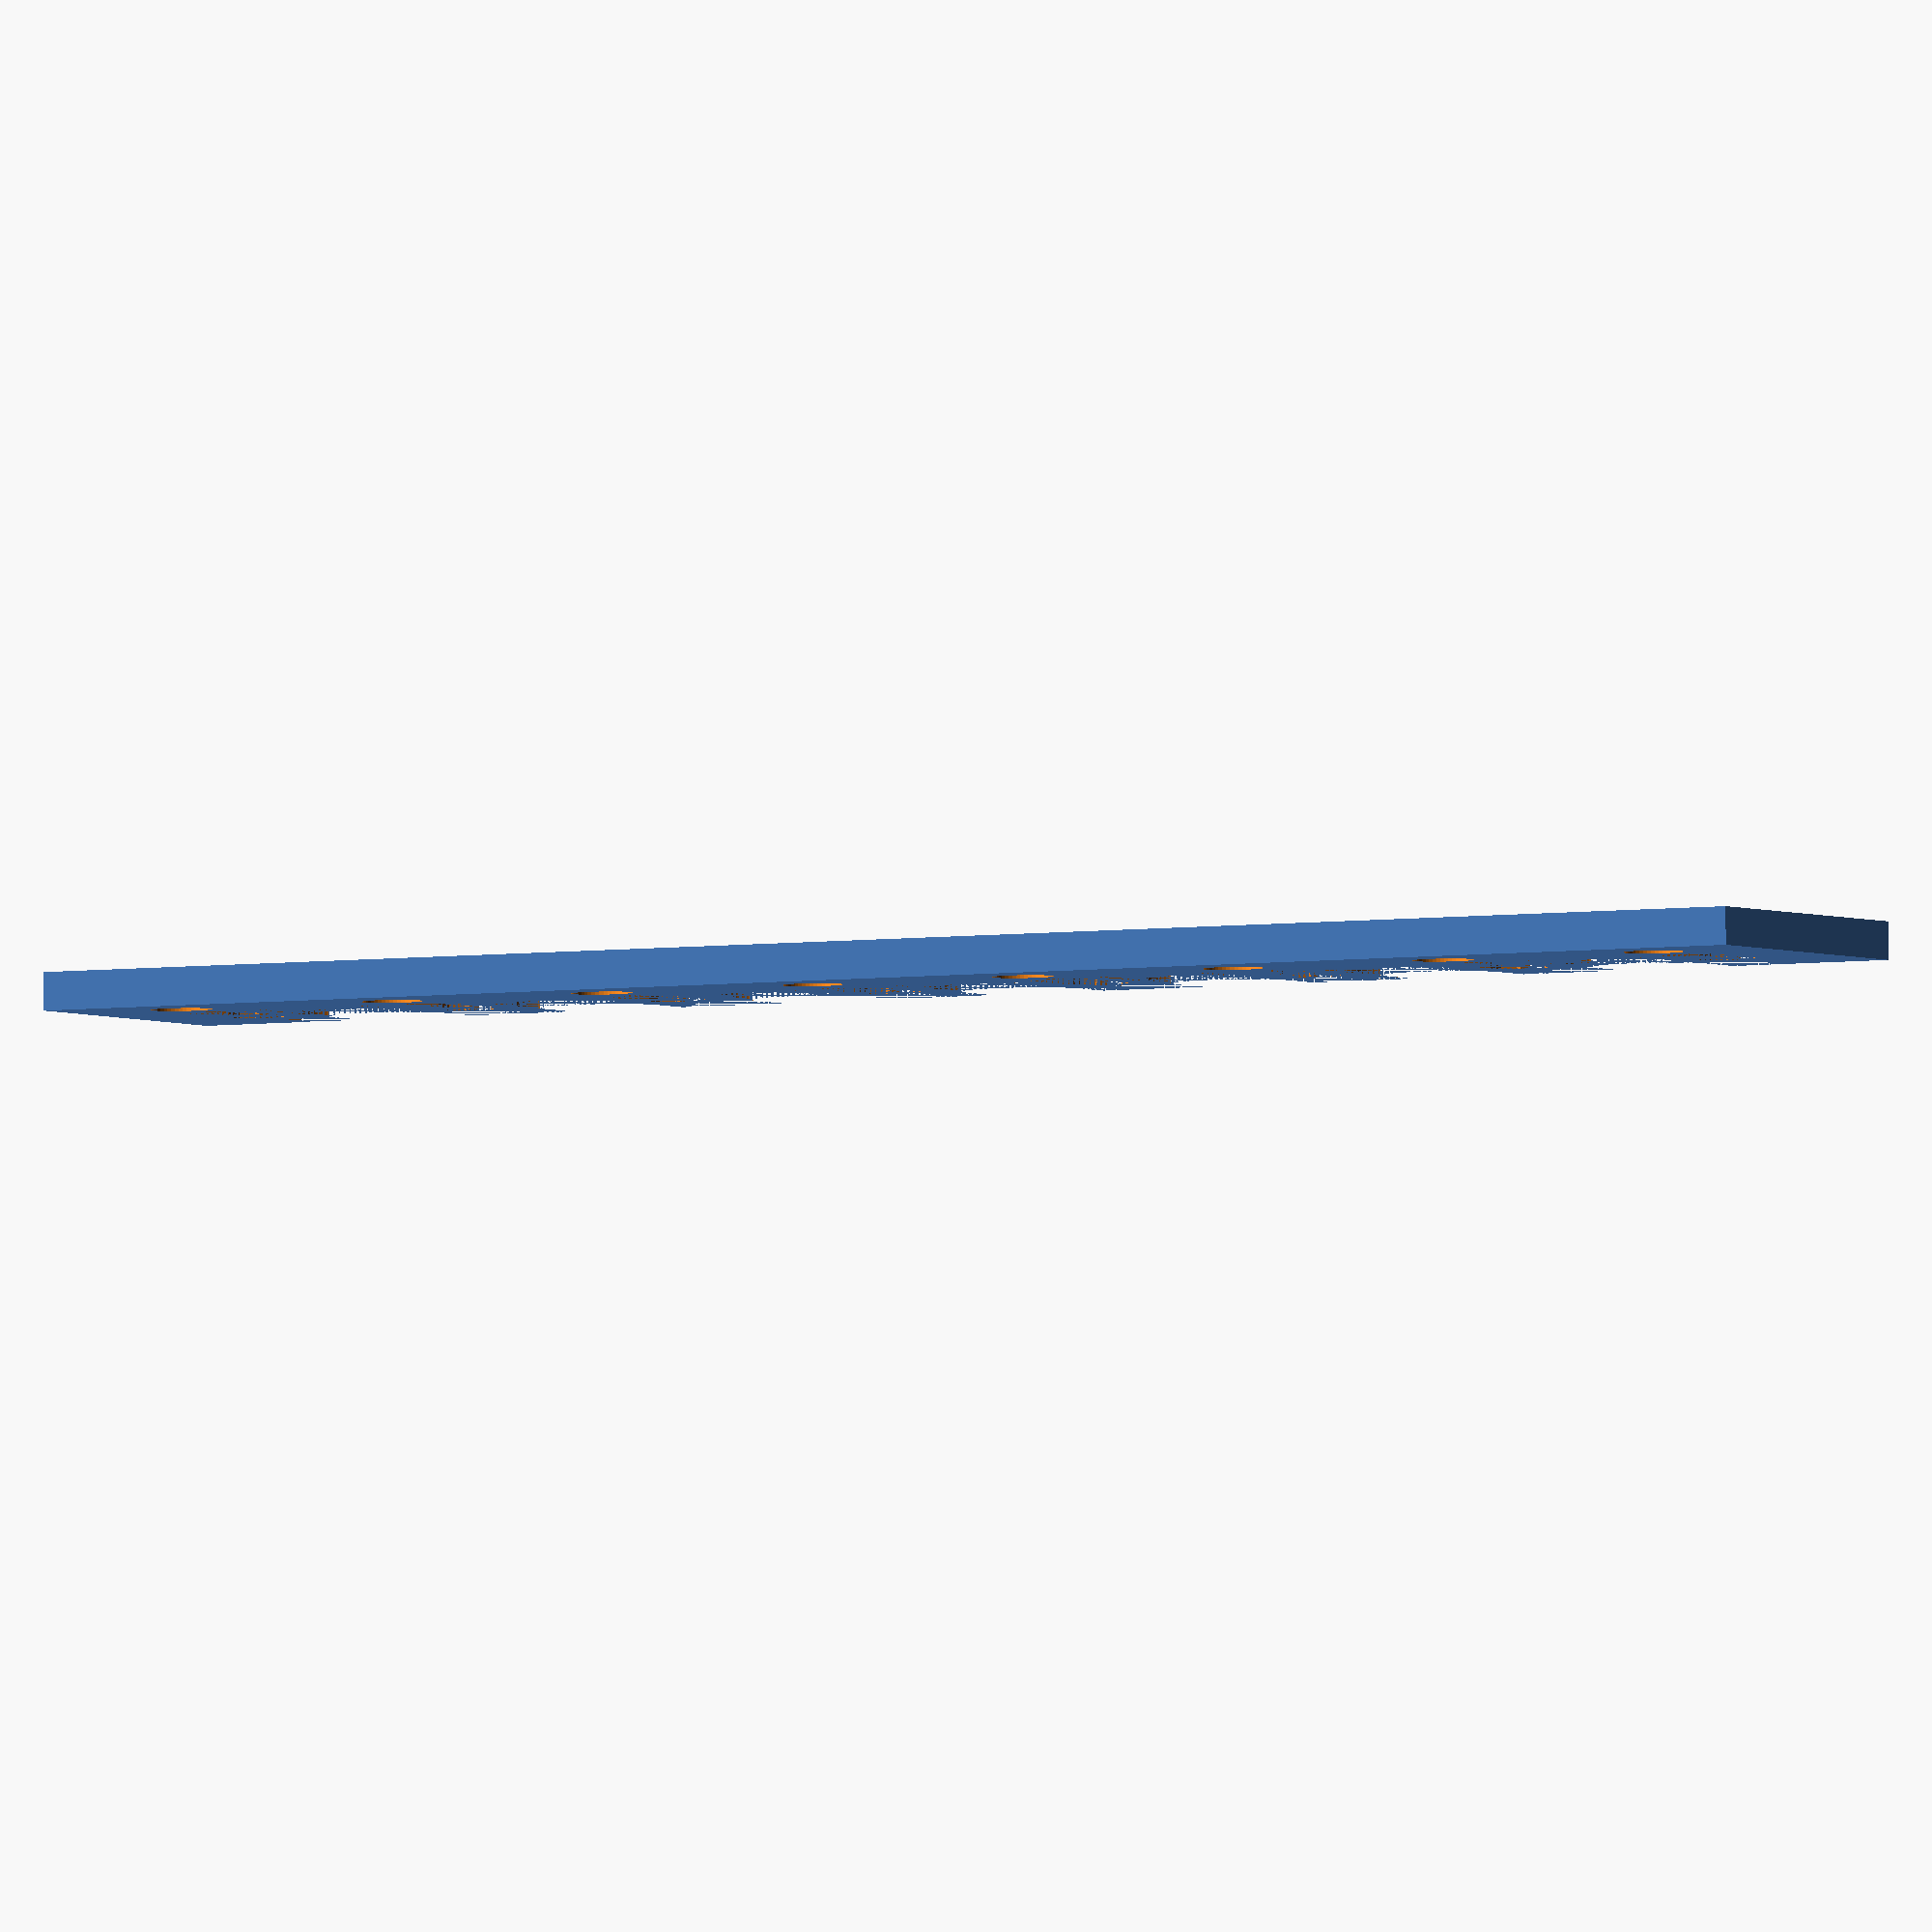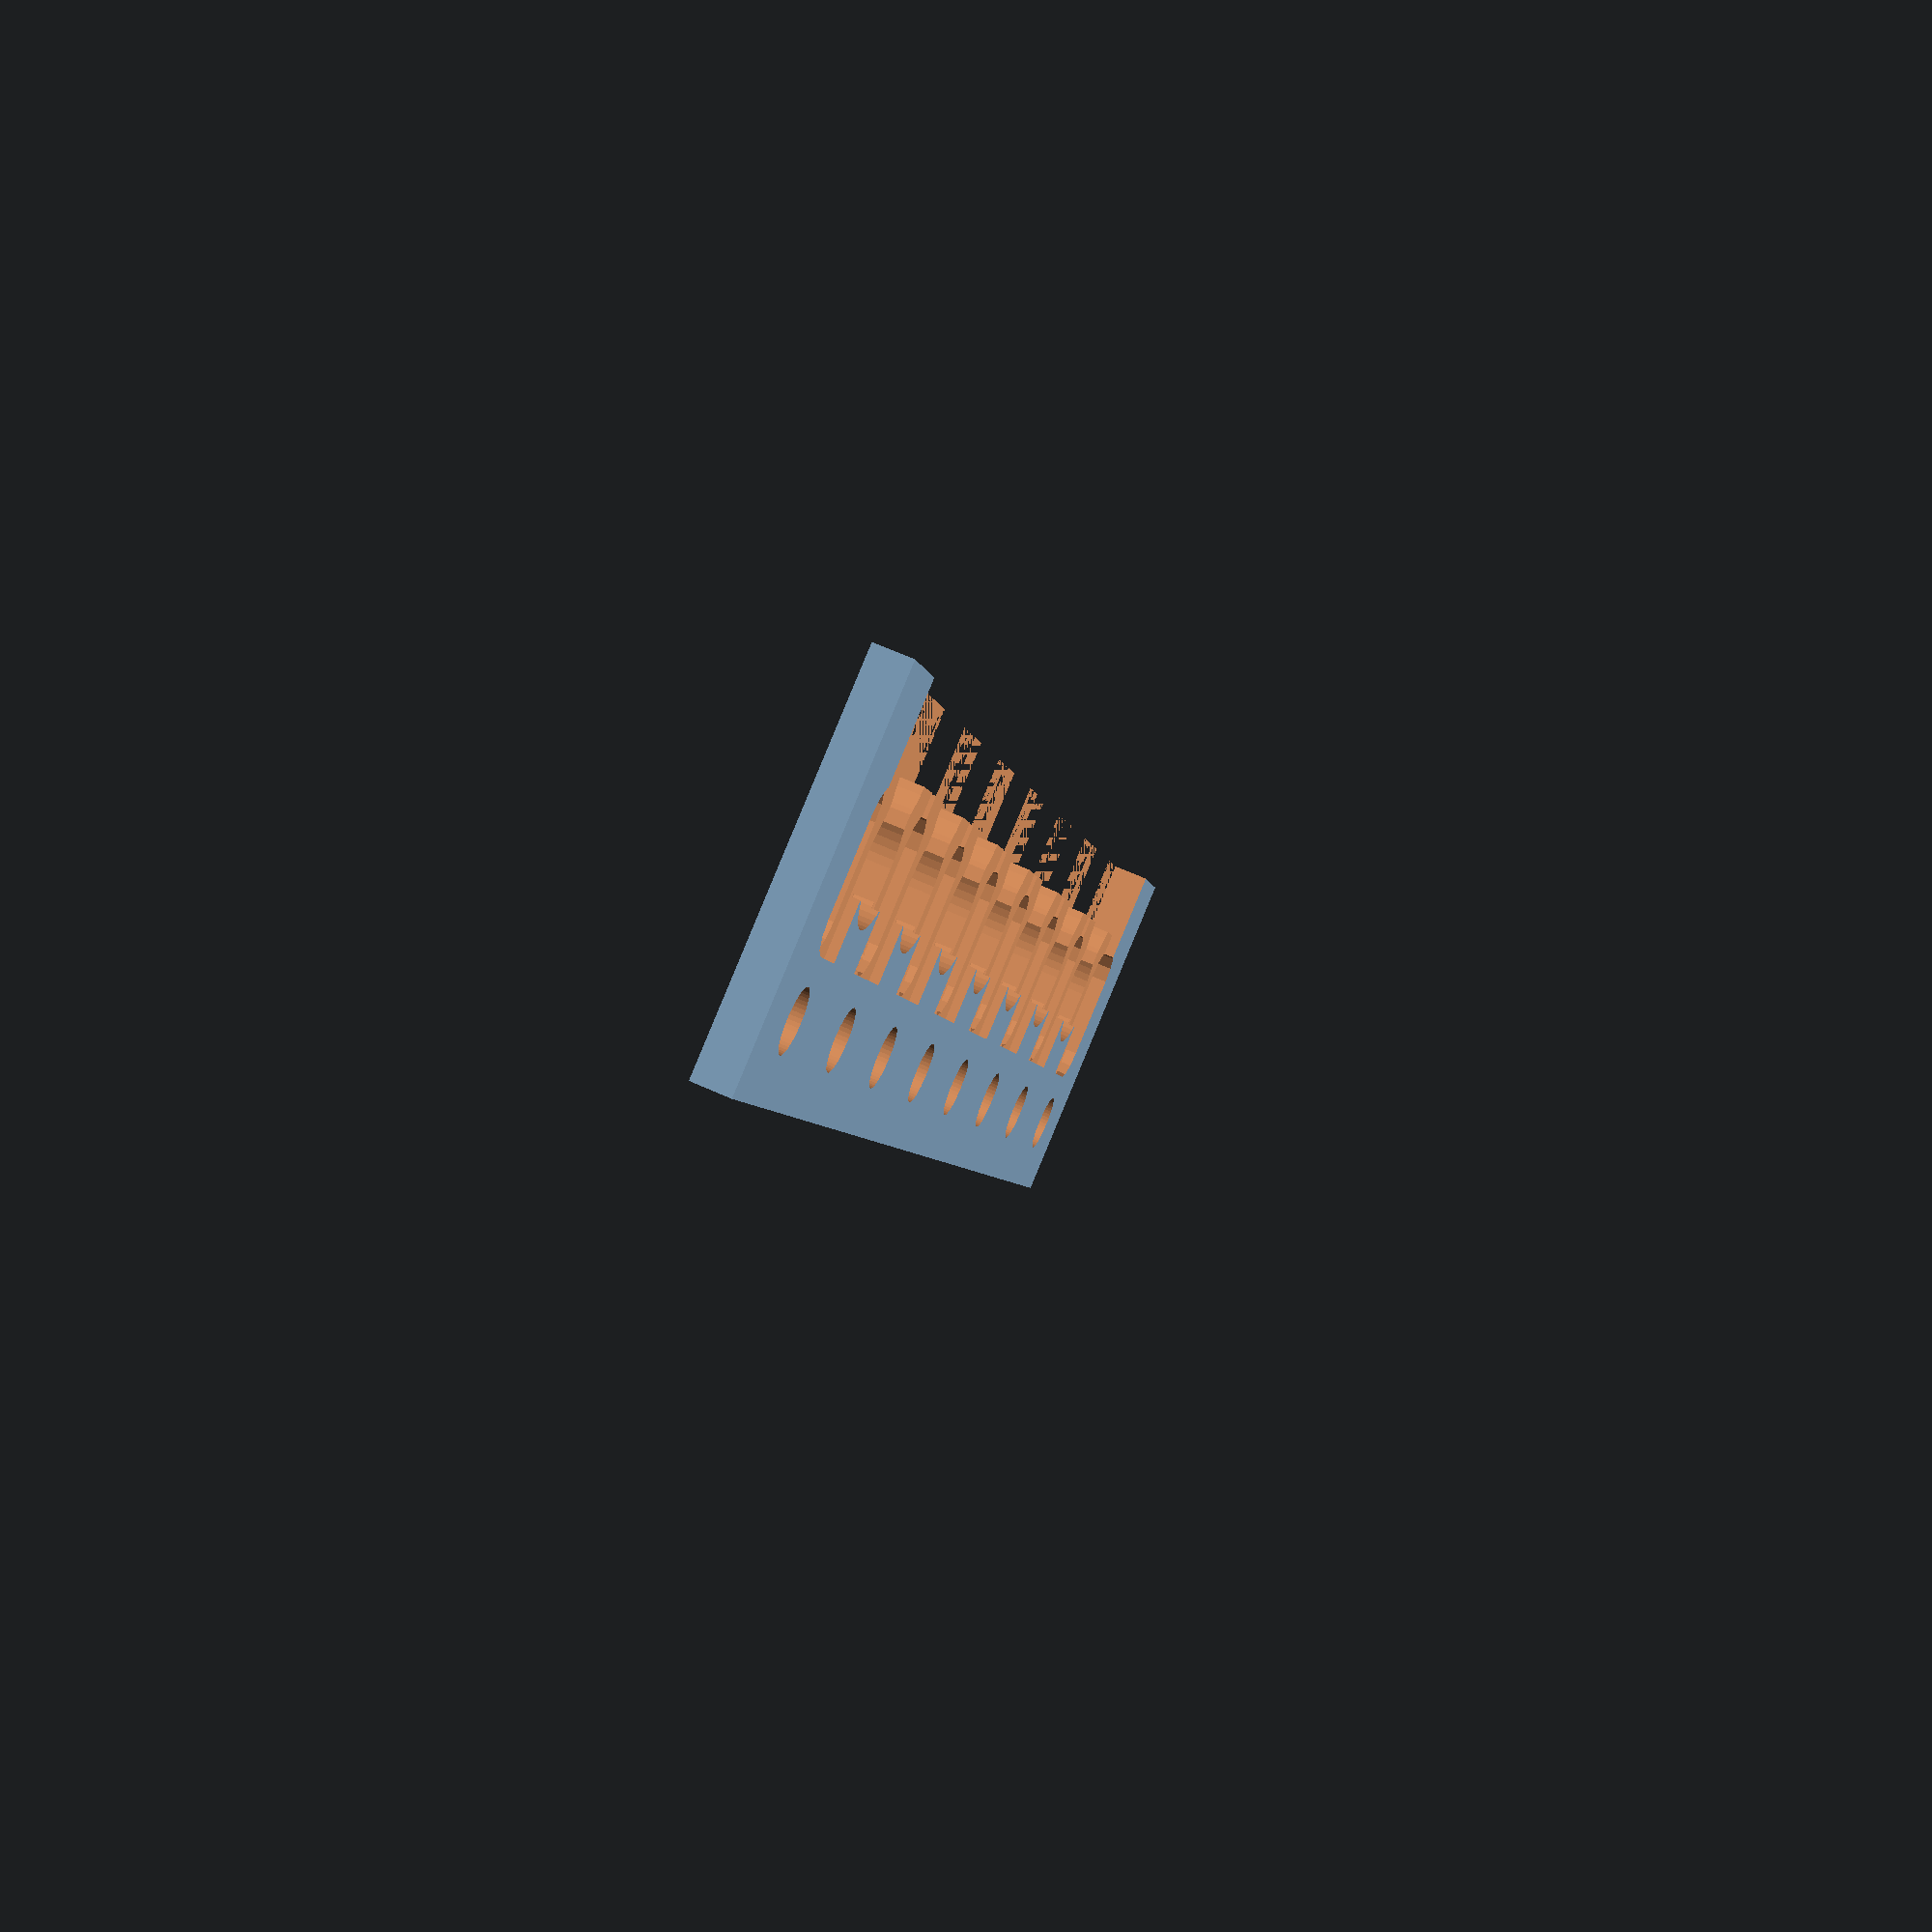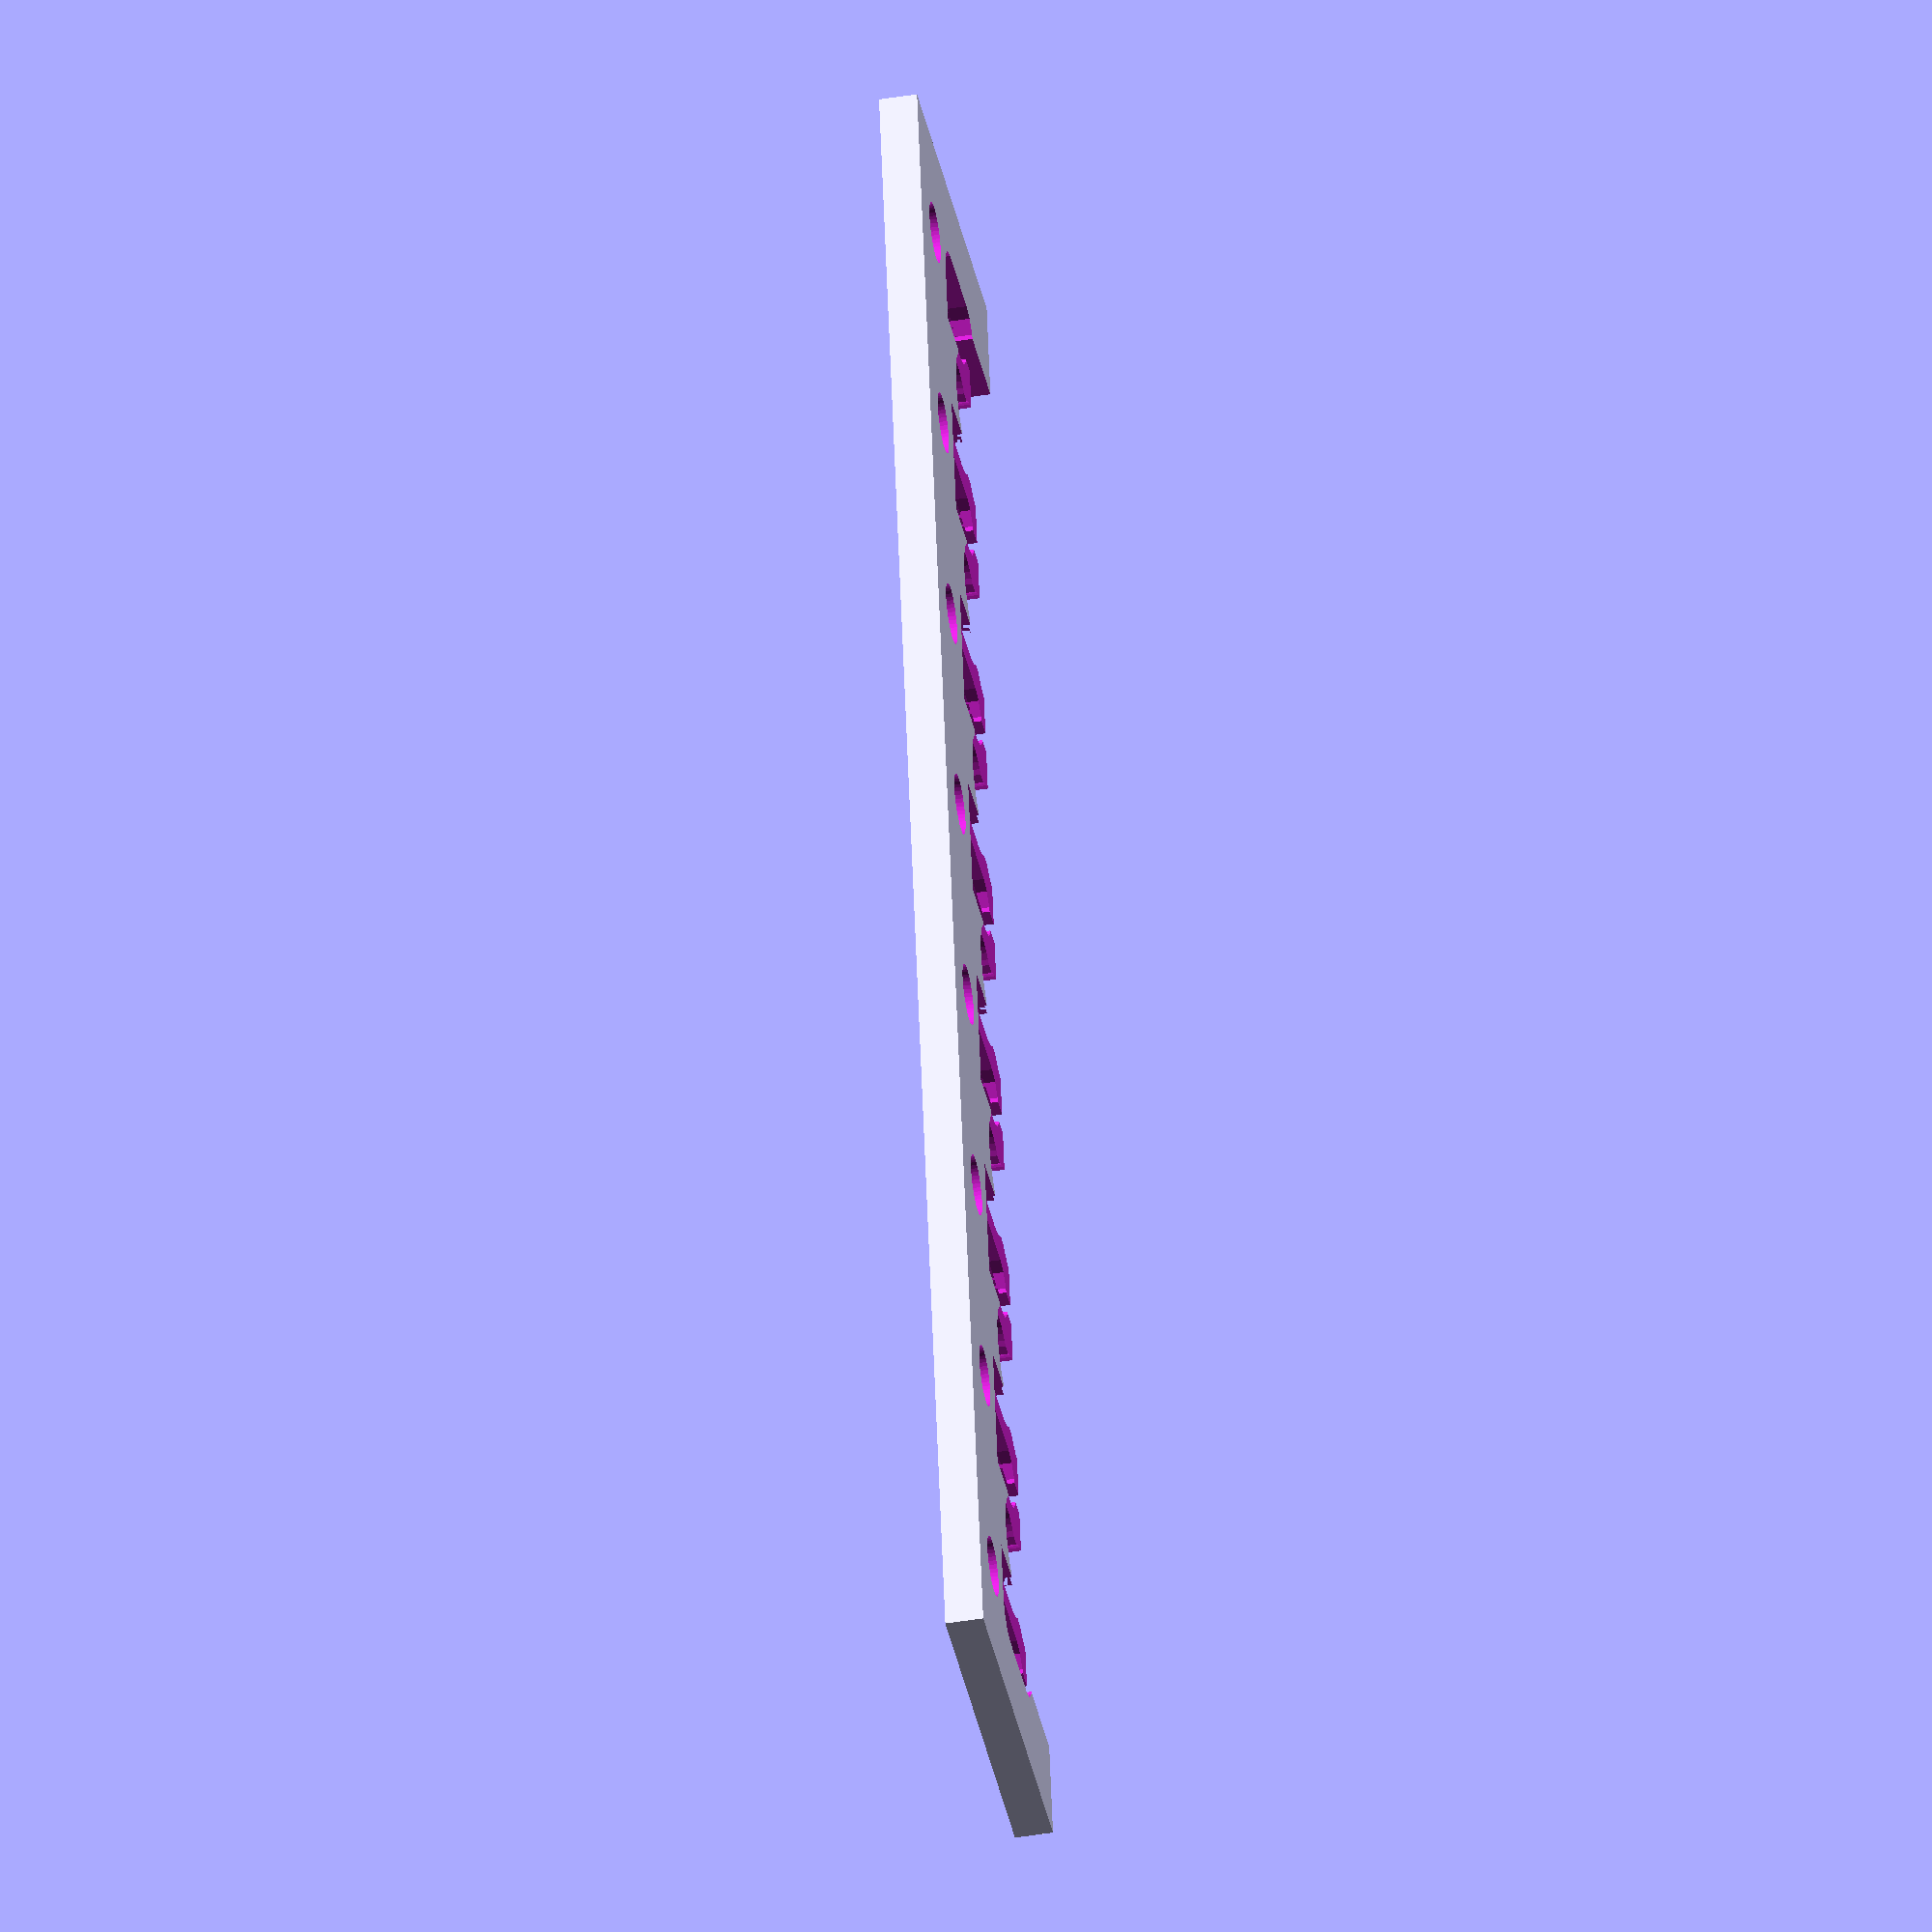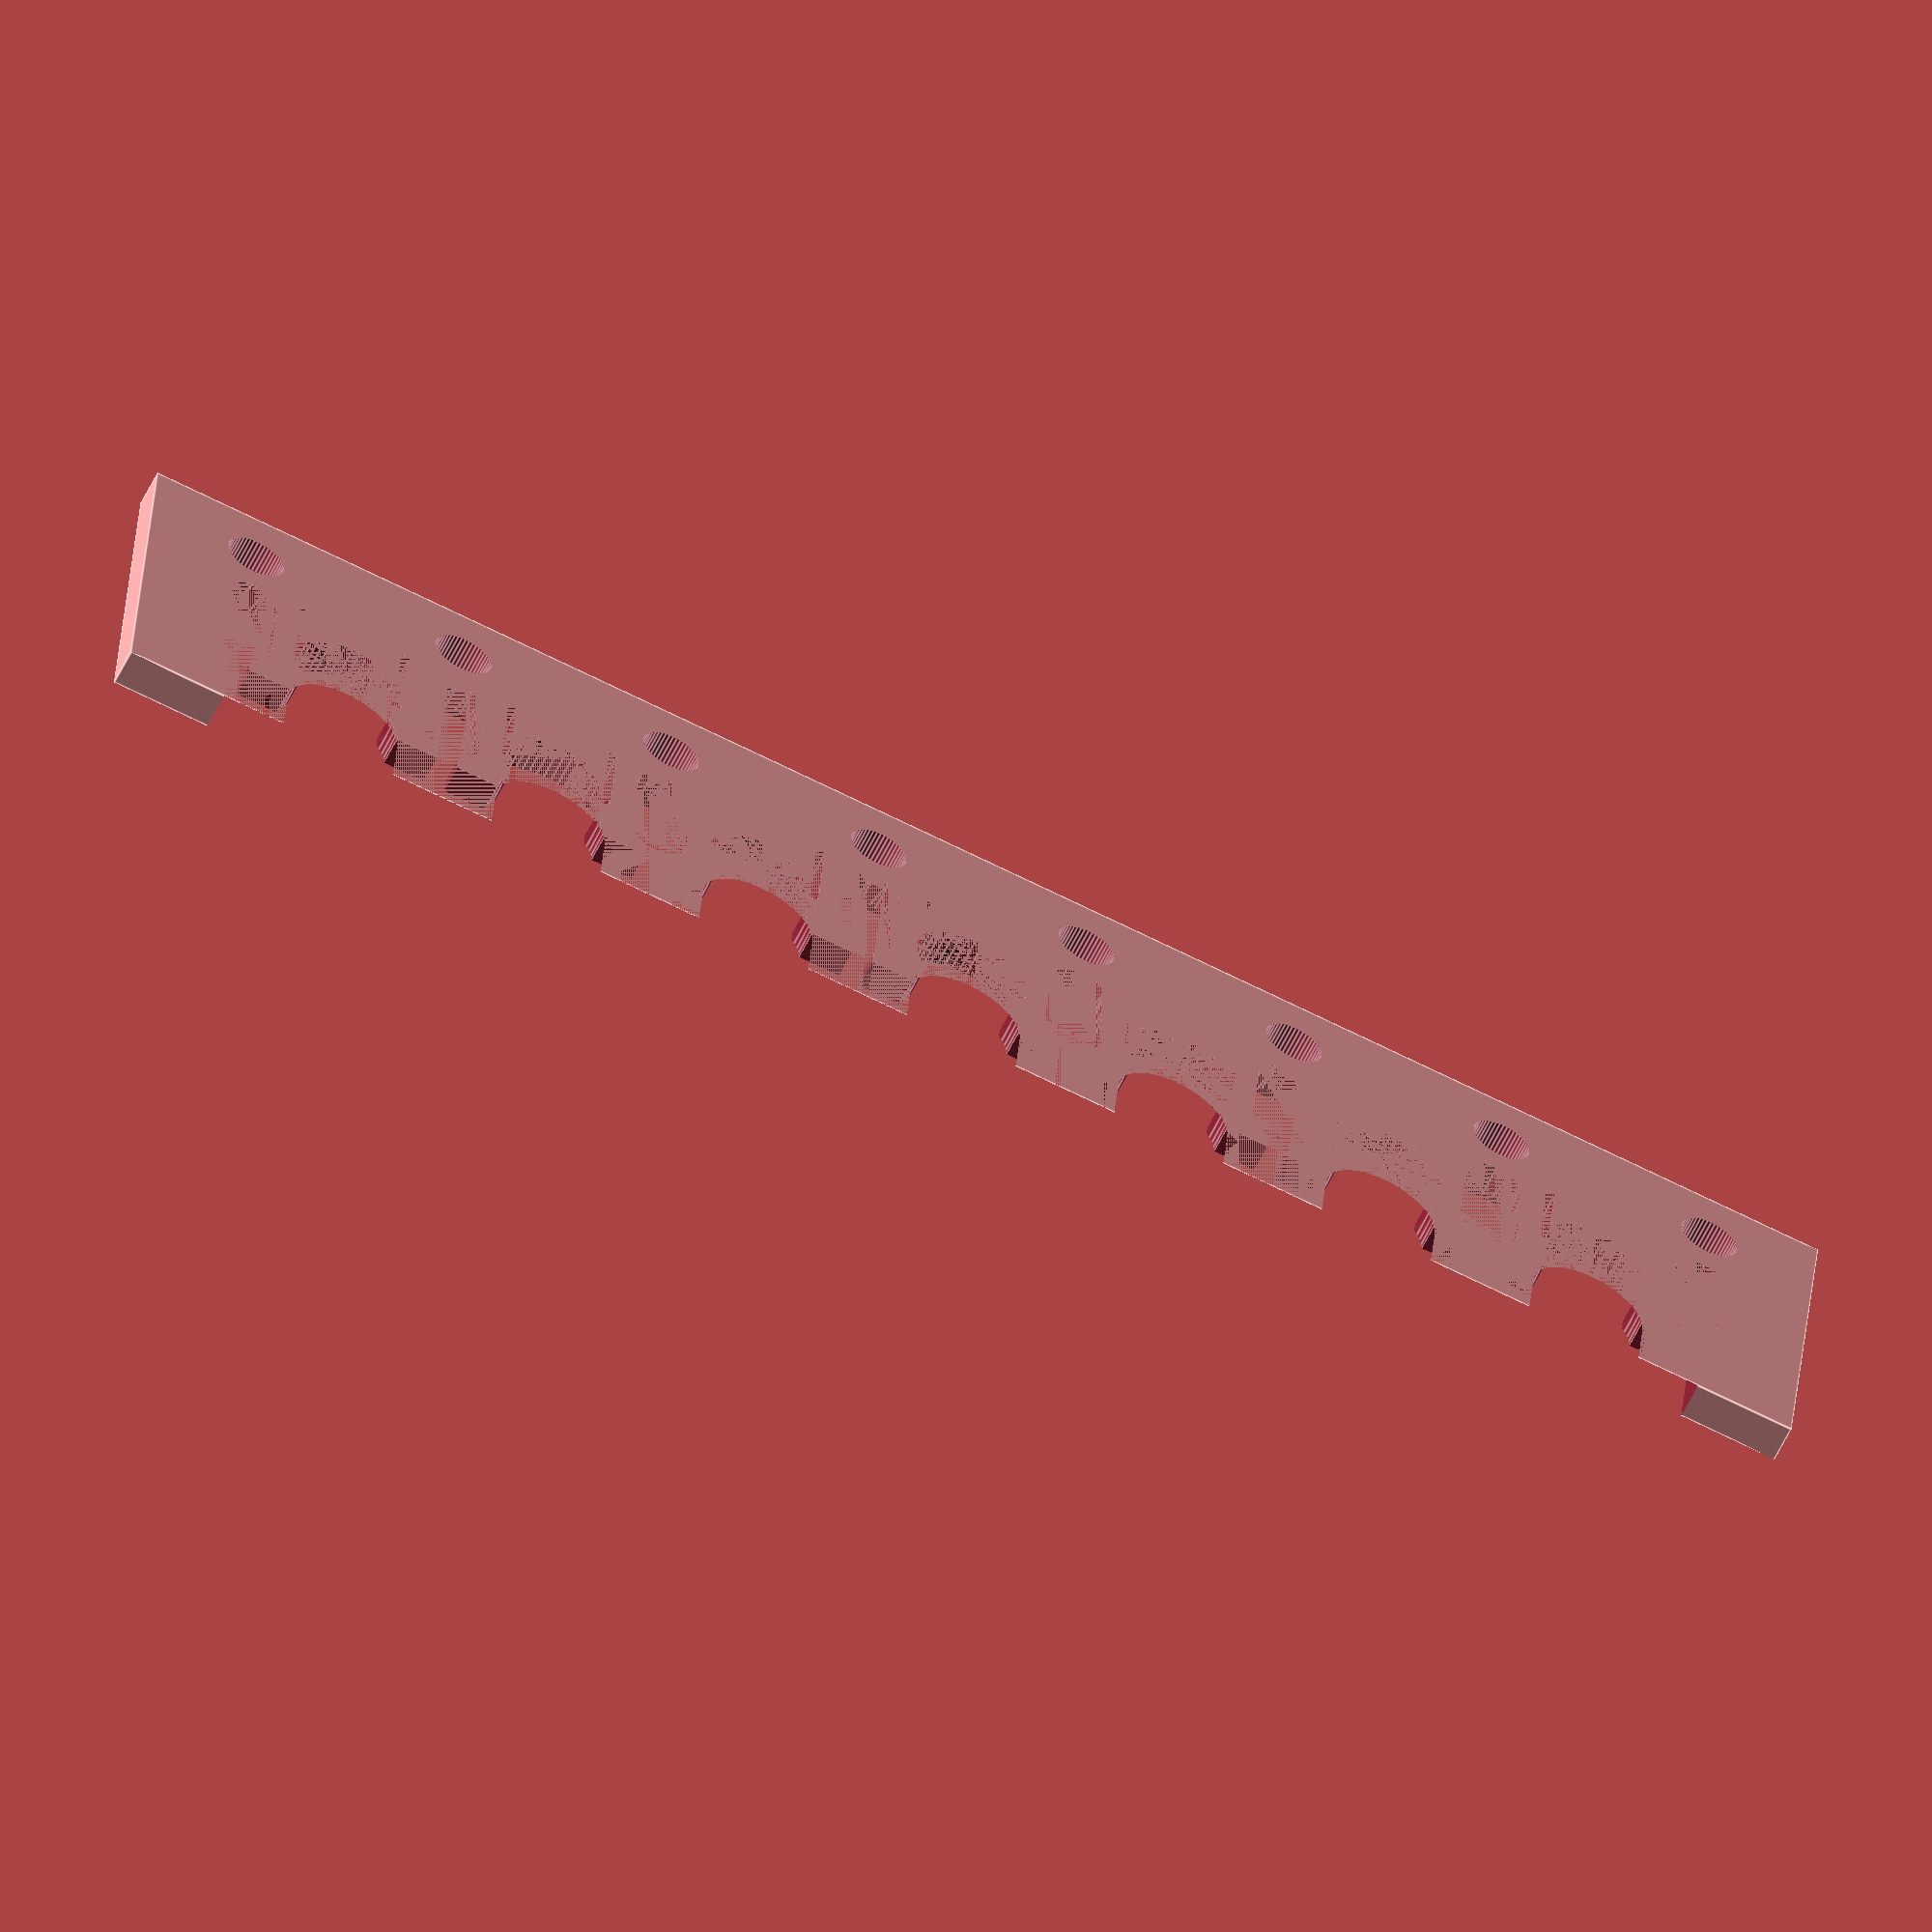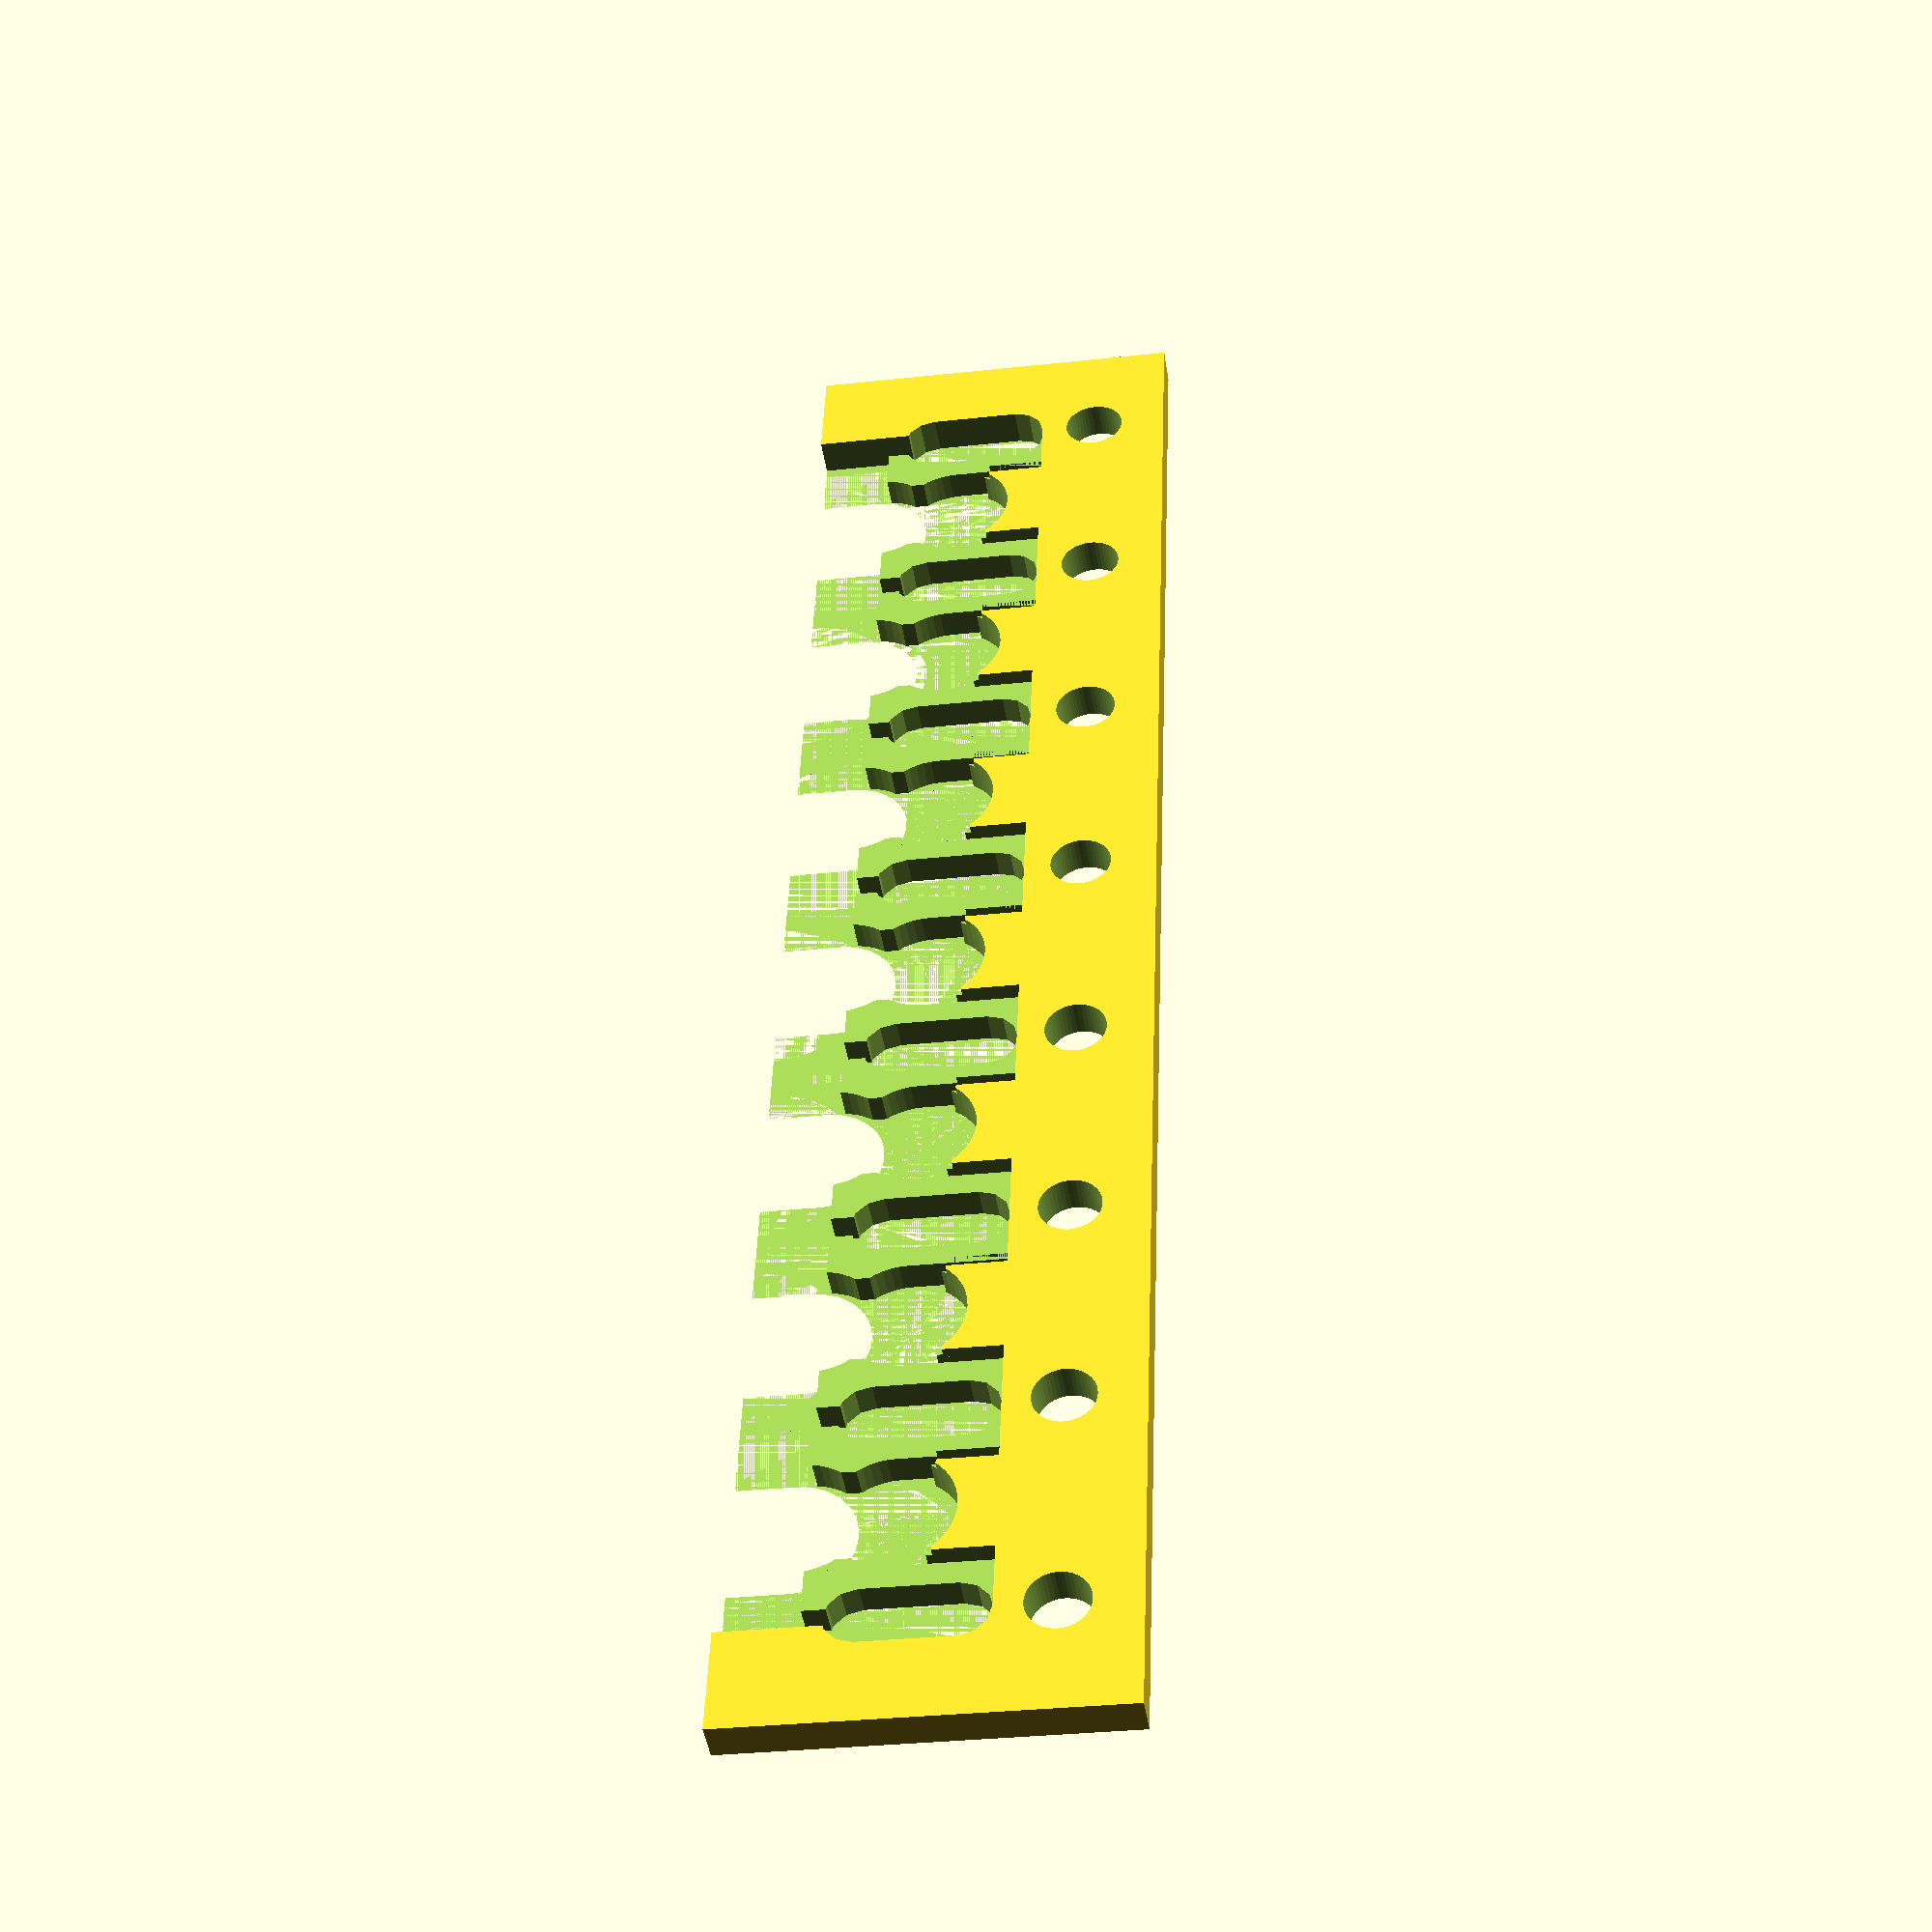
<openscad>
intersection()
{
    $fn = 48;

    // Radius of nozzle tip where to hold
    r = 3.6 / 2;
    or = 6.3 / 2;
    tr = 9.5 / 2;

    // center point
    q = 12;

    // Width of nozzle holder
    w = 20;
    // Border
    b = 6;
    // Distance between nozzles
    d = 12;
    h = 2;

    // gripper grip distance
    o = 0.6;
    // slot width to accomodate gripper movement
    m = o*2;
    // gripper width
    t = 1.2;
    nozzles = 7;
    // narrow opening slot
    g = 0.5;

    difference()
    {
        union()
        {
            cube([w, nozzles * d + 2 * b, h], false);
        }
        // Slot for nozzle slit
        for(i = [1:nozzles])
        {
            translate([q, b + d/2 + (i - 1) * d, 0]) cylinder(h + 2, or, or);
            translate([q+3.2+o*2, b + d/2 + (i - 1) * d, 0]) cylinder(h + 2, or, or);
            hull()
            {
                translate([q, b + d/2 + (i - 1) * d, 0]) cylinder(h + 2, or - o, or - o);
                translate([w + q, b + d/2 + (i - 1) * d, 0]) cylinder(h + 2, or - o, or - o);
            }
            hull()
            {
                translate([w, b + d/2 + (i - 1) * d, 0]) cylinder(h + 2, tr, tr);
                translate([w + q, b + d/2 + (i - 1) * d, 0]) cylinder(h + 2, tr, tr);
            }
            hull()
            {
                translate([w - 3, b + d/2 + (i - 1) * d, -1]) cylinder(h + 2, or, or);
                translate([w + q, b + d/2 + (i - 1) * d, -1]) cylinder(h + 2, or, or);
            }
            // Cut out for spring
            translate([q+4, b + (i - 1) * d, 0]) cube([20, d, 3], false);     // remove ends
            translate([q-2, b + d/2 + (i - 1) * d - d/2, 1.6]) cube([10, d, 3], false); // overcut

            translate([q-5, b + d/2 + (i - 1) * d - or , 0]) cube([5, g, 3], false); // slot
            translate([q-5, b + d/2 + (i - 1) * d + or - g , 0]) cube([5, g, 3], false);           // slot
            translate([q-5, b + (i - 1) * d  , 1.6]) cube([10, d/2-or, 3], false); // overcut on arm
            translate([q-5, b + (i - 1) * d + d/2 + or , 1.6]) cube([10, d/2-or, 3], false); // overcut on arm

        }
        if(1)
        {
            // Slot for nozzle slit
            for(i = [-1:nozzles+1])
            {
                hull()
                {
                    r = d/2-or-t;
                    translate([q-5+r, b + (i - 1) * d , 0]) cylinder(h+2, r,r, $fn=12);
                    translate([q+3-r, b + (i - 1) * d , 0]) cylinder(h+2, r,r, $fn=12);
                }
            }
            for(i = [0:nozzles])
            {
                translate([q-4, b + i * d -m/2, 0]) cube([20, m, 3], false);           // slot
            }
        }
        // Screw holes for holding all layers together
        for(i = [-1:nozzles + 1])
        {
            translate([w - 16, b + d + (i - 1) * d, -1]) cylinder(h + 2, 1.6, 1.6);
        }
        // Holes for M4 mounting screws at both sides
        if(b>8)
        {
            translate([w / 2, b / 2, -1]) cylinder(h + 2, 2.2, 2.2);
            translate([w / 2, nozzles * d + 2 * b - b / 2, -1]) cylinder(h + 2, 2.2, 2.2);
        }
    }
}

</openscad>
<views>
elev=92.9 azim=294.9 roll=0.9 proj=o view=wireframe
elev=113.7 azim=159.5 roll=245.8 proj=p view=wireframe
elev=225.7 azim=168.8 roll=259.4 proj=o view=solid
elev=240.3 azim=265.6 roll=26.1 proj=o view=edges
elev=224.8 azim=2.2 roll=171.2 proj=p view=solid
</views>
